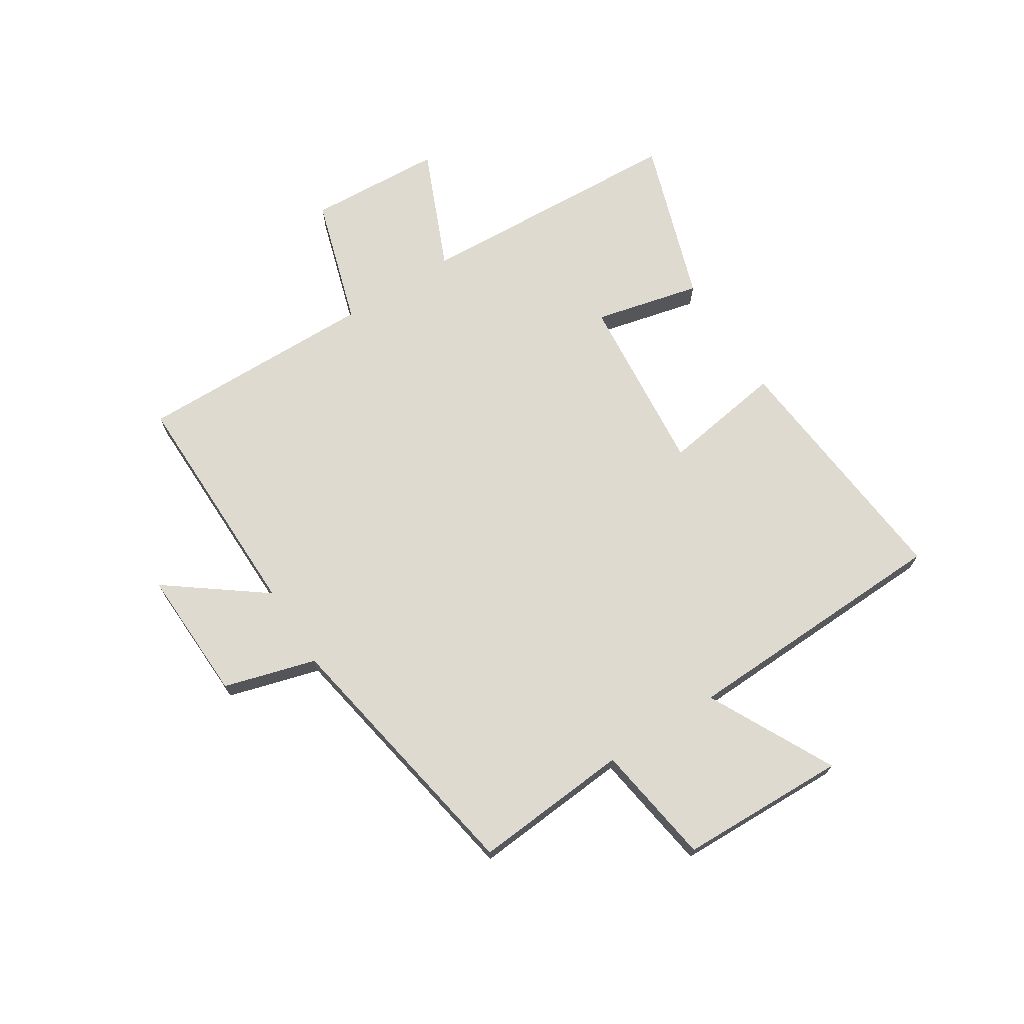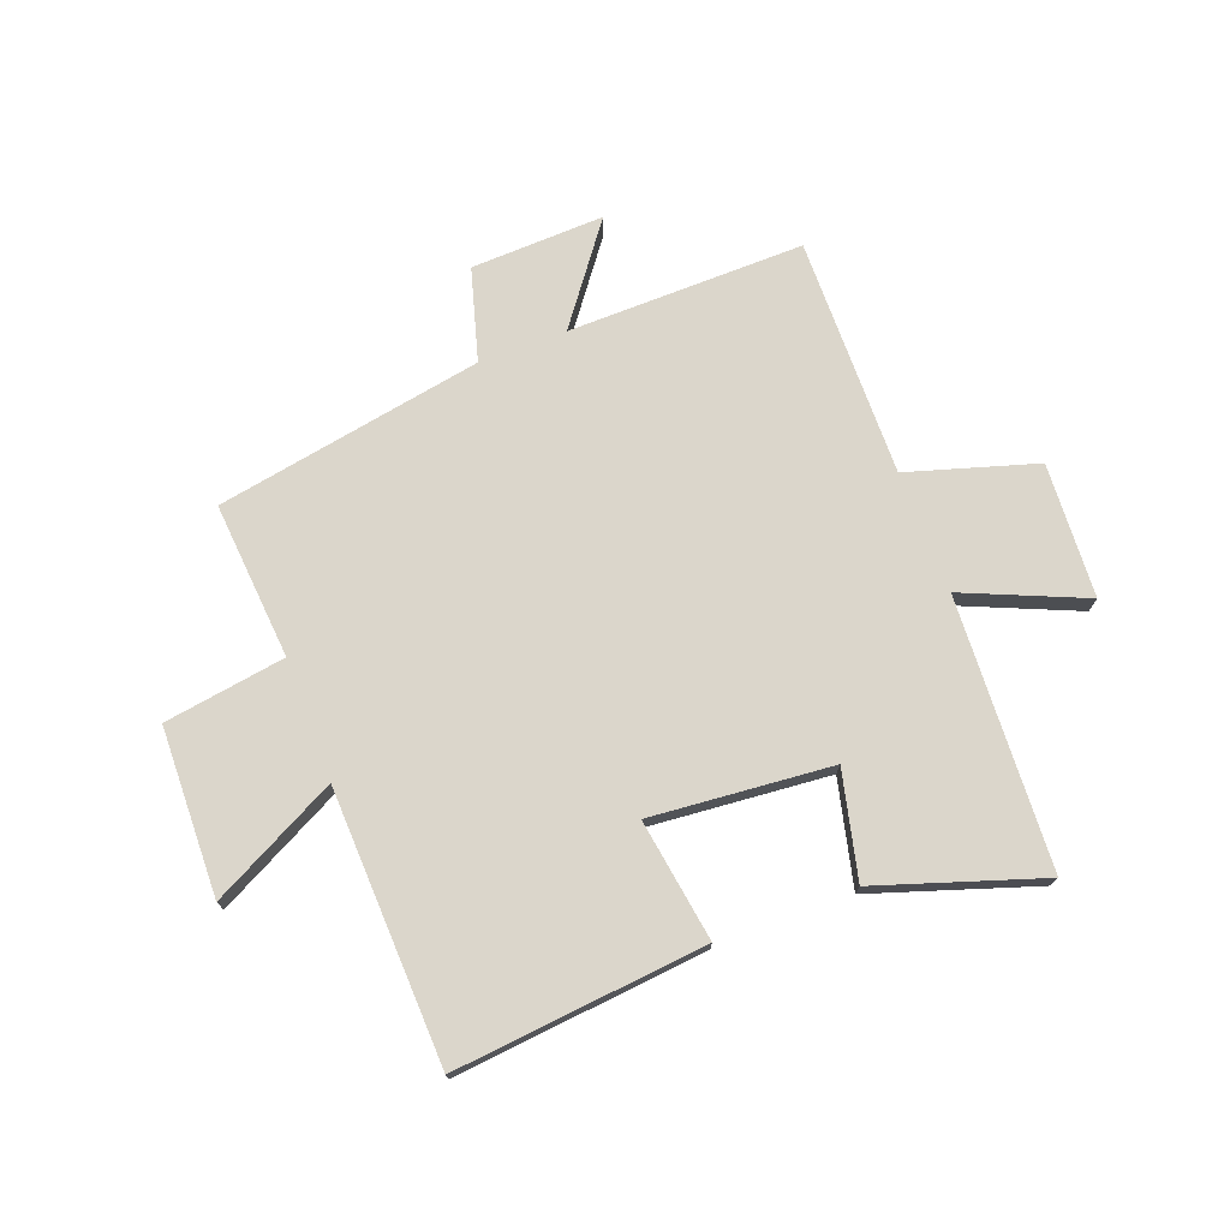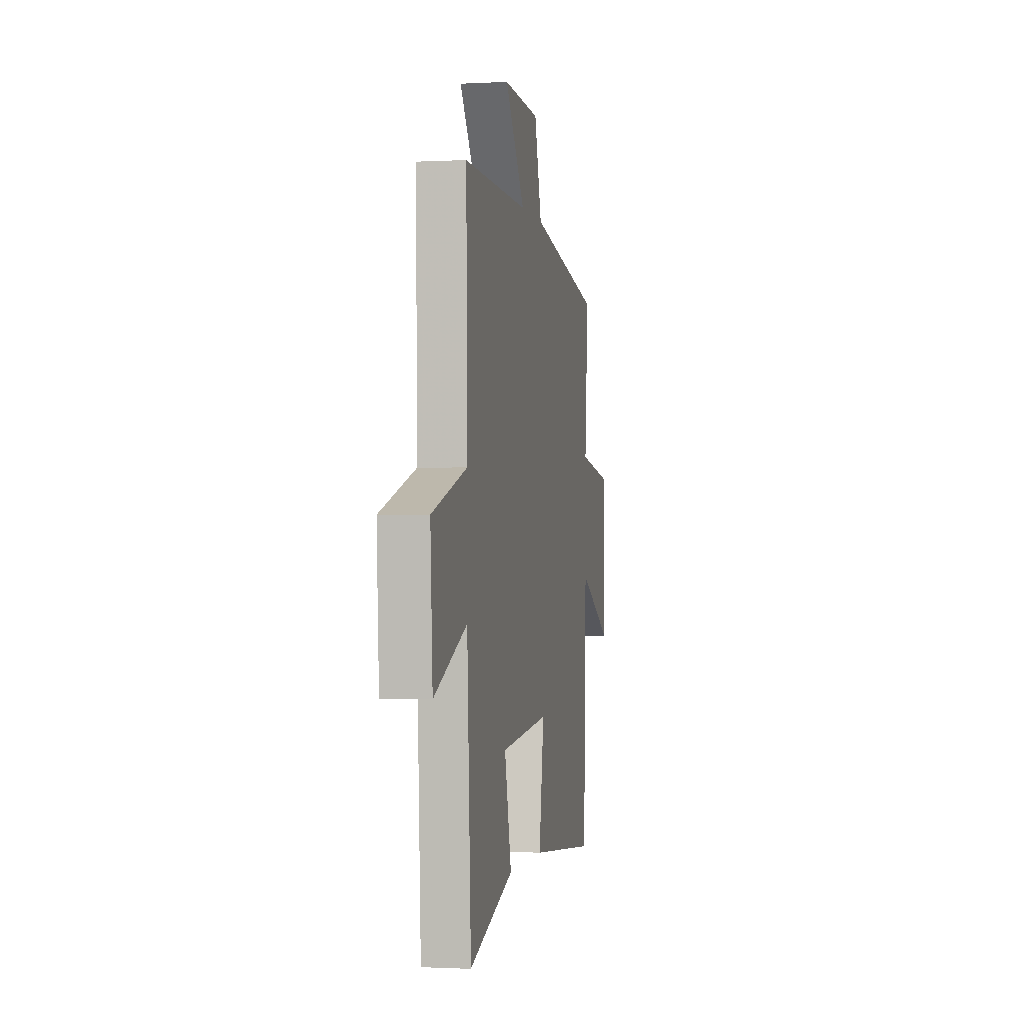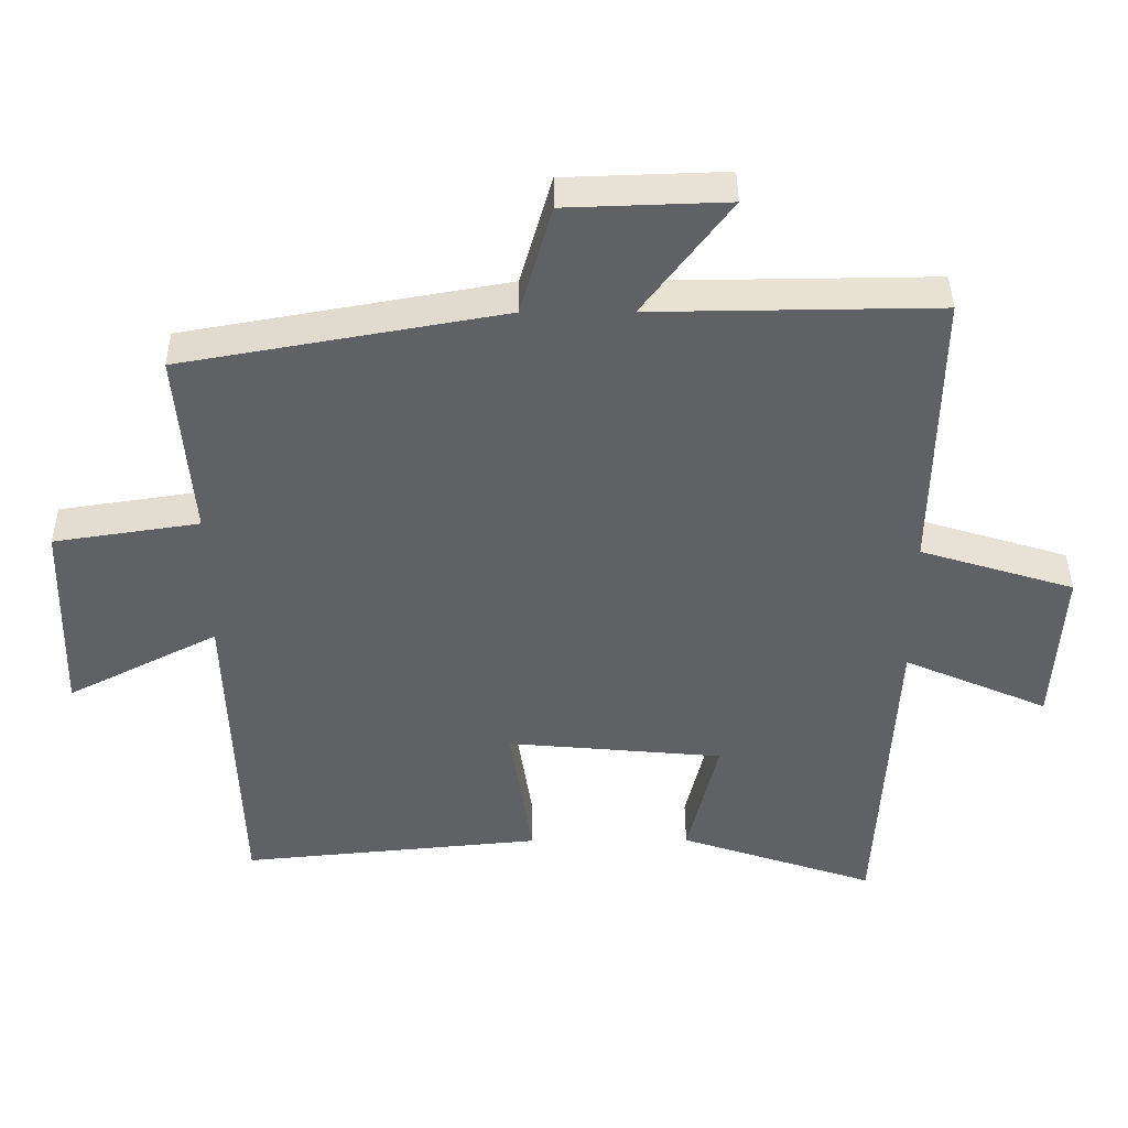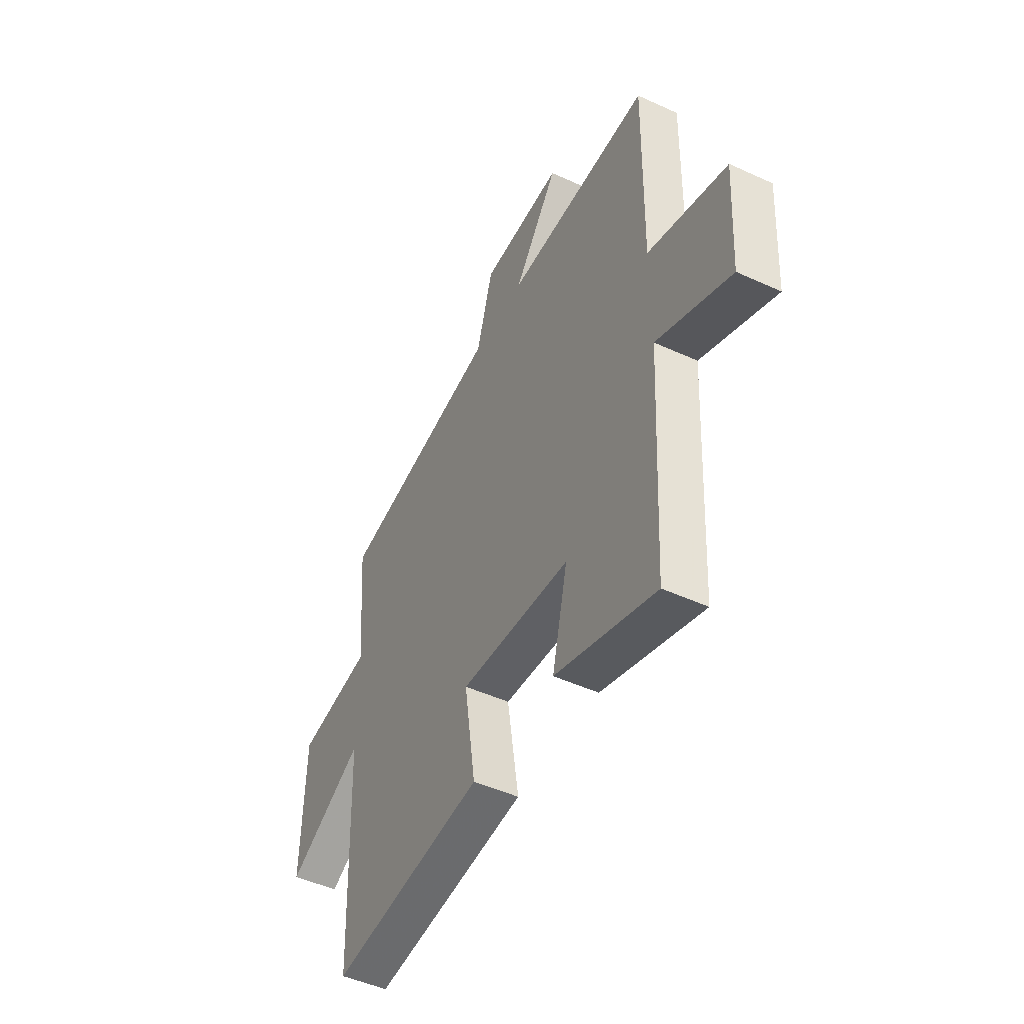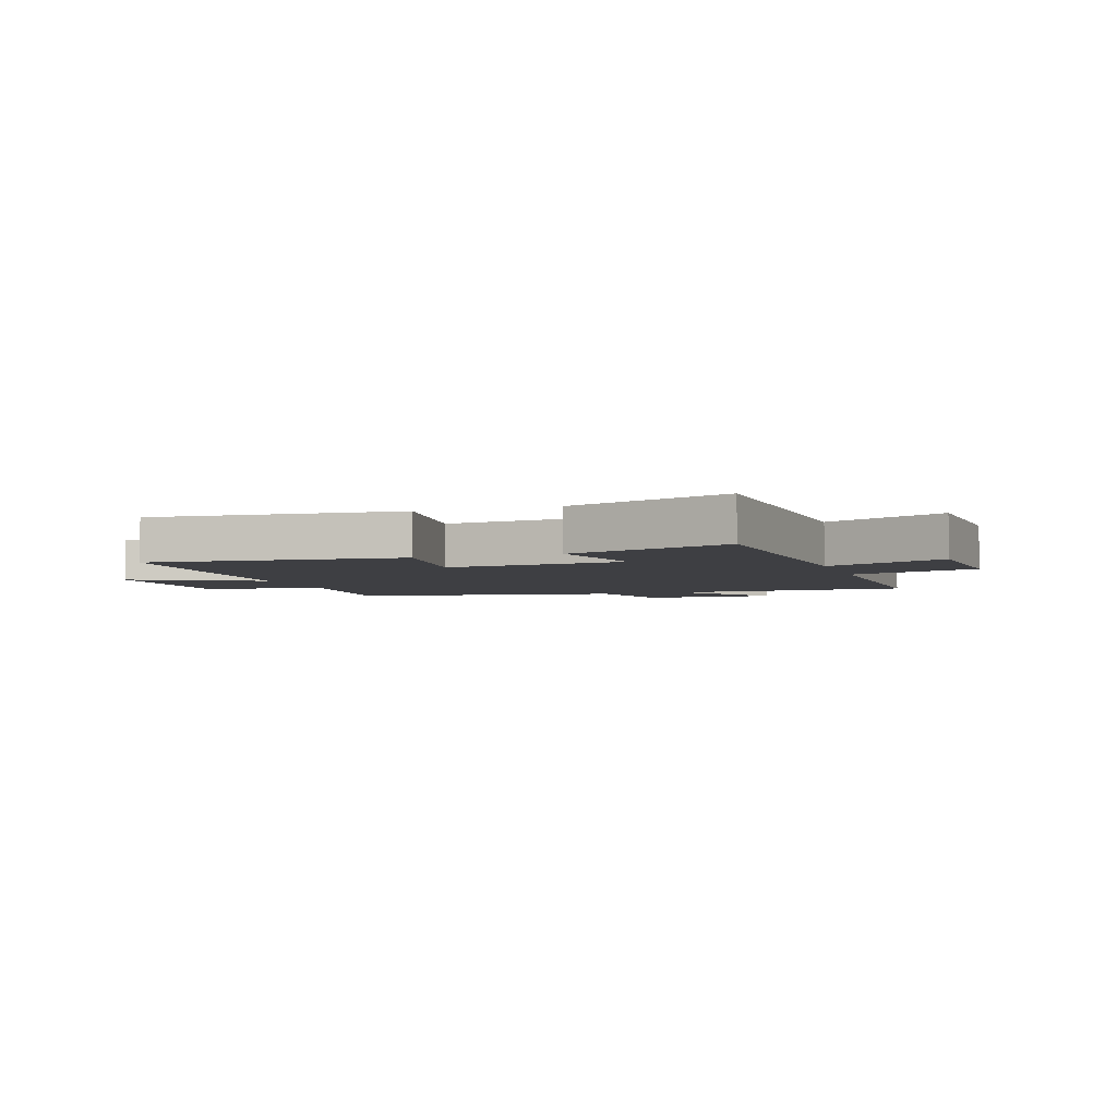
<metadata>
{"format":"obj","ext":"obj","renderer":"f3d","projection":"perspective","resolution":1024,"background":"white","views":[{"elev":70.7,"azim":57.5,"up":"+Y"},{"elev":73.5,"azim":159.2,"up":"+Y"},{"elev":-1.1,"azim":-79.0,"up":"+Z"},{"elev":41.1,"azim":179.7,"up":"+Z"},{"elev":-48.2,"azim":-117.2,"up":"+Z"},{"elev":-4.2,"azim":-161.3,"up":"+Y"}]}
</metadata>
<code>
v 0.484 0.07 -0.542
v 0.047 0.07 -0.5
v 0.079 0.07 -0.288
v -0.235 0.07 -0.316
v -0.191 0.07 -0.5
v -0.475 0.07 -0.594
v -0.5 0.07 -0.124
v -0.709 0.07 -0.214
v -0.723 0.07 0.02
v -0.5 0.07 0.088
v -0.507 0.07 0.505
v -0.095 0.07 0.5
v -0.221 0.07 0.668
v 0.011 0.07 0.66
v 0.057 0.07 0.5
v 0.522 0.07 0.417
v 0.5 0.07 0.144
v 0.711 0.07 0.112
v 0.719 0.07 -0.18
v 0.5 0.07 -0.068
v 0.484 0 -0.542
v 0.047 0 -0.5
v 0.079 0 -0.288
v -0.235 0 -0.316
v -0.191 0 -0.5
v -0.475 0 -0.594
v -0.5 0 -0.124
v -0.709 0 -0.214
v -0.723 0 0.02
v -0.5 0 0.088
v -0.507 0 0.505
v -0.095 0 0.5
v -0.221 0 0.668
v 0.011 0 0.66
v 0.057 0 0.5
v 0.522 0 0.417
v 0.5 0 0.144
v 0.711 0 0.112
v 0.719 0 -0.18
v 0.5 0 -0.068
f 17 18 19 20
f 1 2 3
f 20 1 3
f 17 20 3
f 17 3 4
f 16 17 4
f 15 16 4
f 12 13 14 15
f 12 15 4
f 10 11 12 4
f 7 8 9 10
f 6 7 10
f 5 6 10
f 4 5 10
f 40 39 38 37
f 23 22 21
f 23 21 40
f 23 40 37
f 24 23 37
f 24 37 36
f 24 36 35
f 35 34 33 32
f 24 35 32
f 24 32 31 30
f 30 29 28 27
f 30 27 26
f 30 26 25
f 30 25 24
f 1 21 22 2
f 2 22 23 3
f 3 23 24 4
f 4 24 25 5
f 5 25 26 6
f 6 26 27 7
f 7 27 28 8
f 8 28 29 9
f 9 29 30 10
f 10 30 31 11
f 11 31 32 12
f 12 32 33 13
f 13 33 34 14
f 14 34 35 15
f 15 35 36 16
f 16 36 37 17
f 17 37 38 18
f 18 38 39 19
f 19 39 40 20
f 20 40 21 1

</code>
